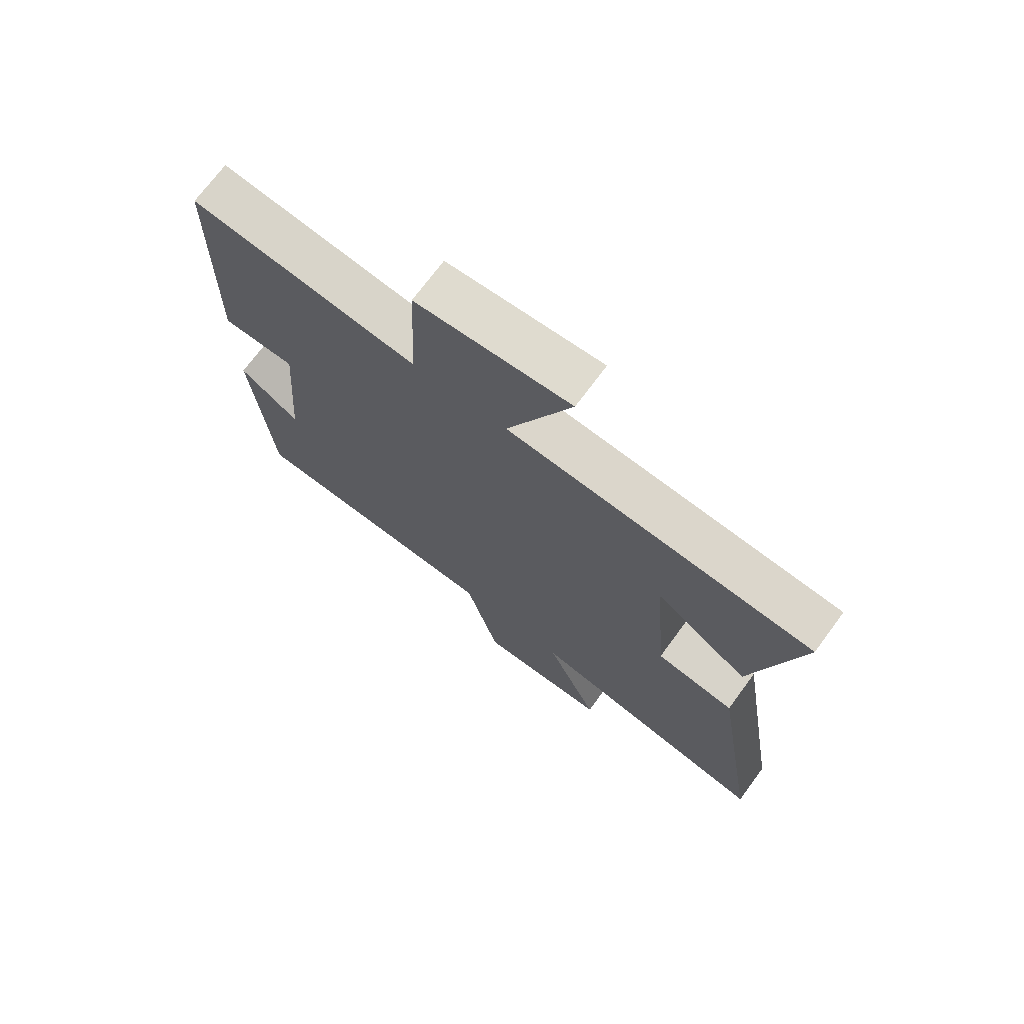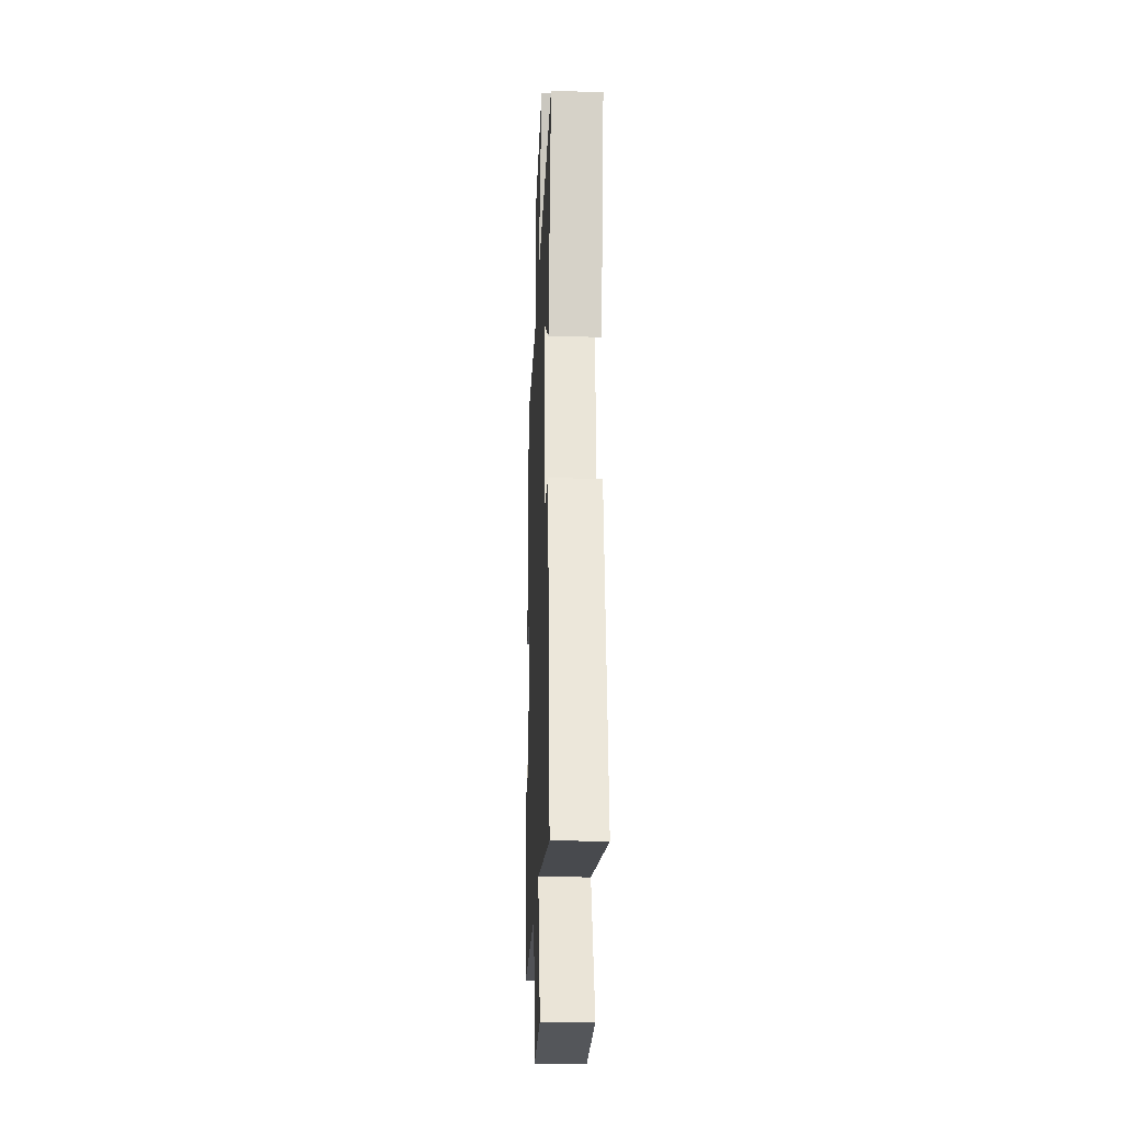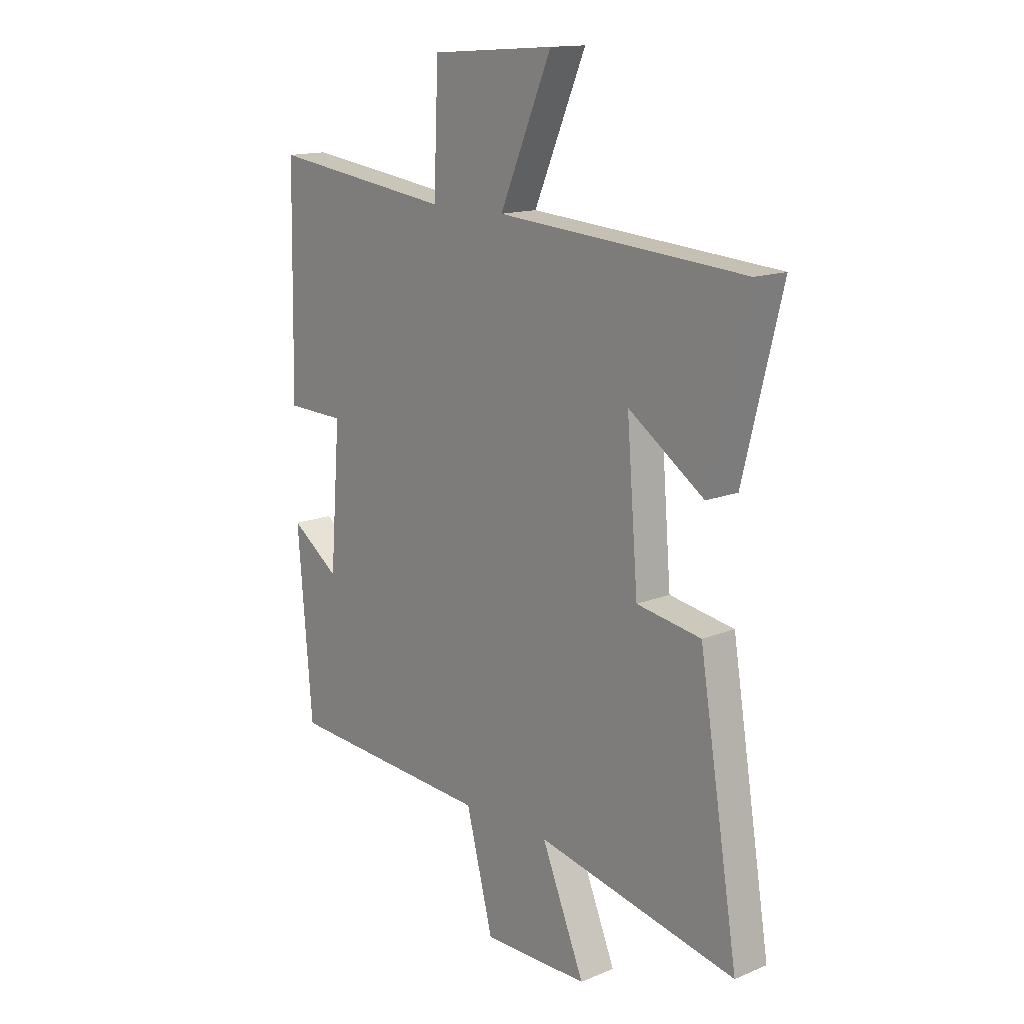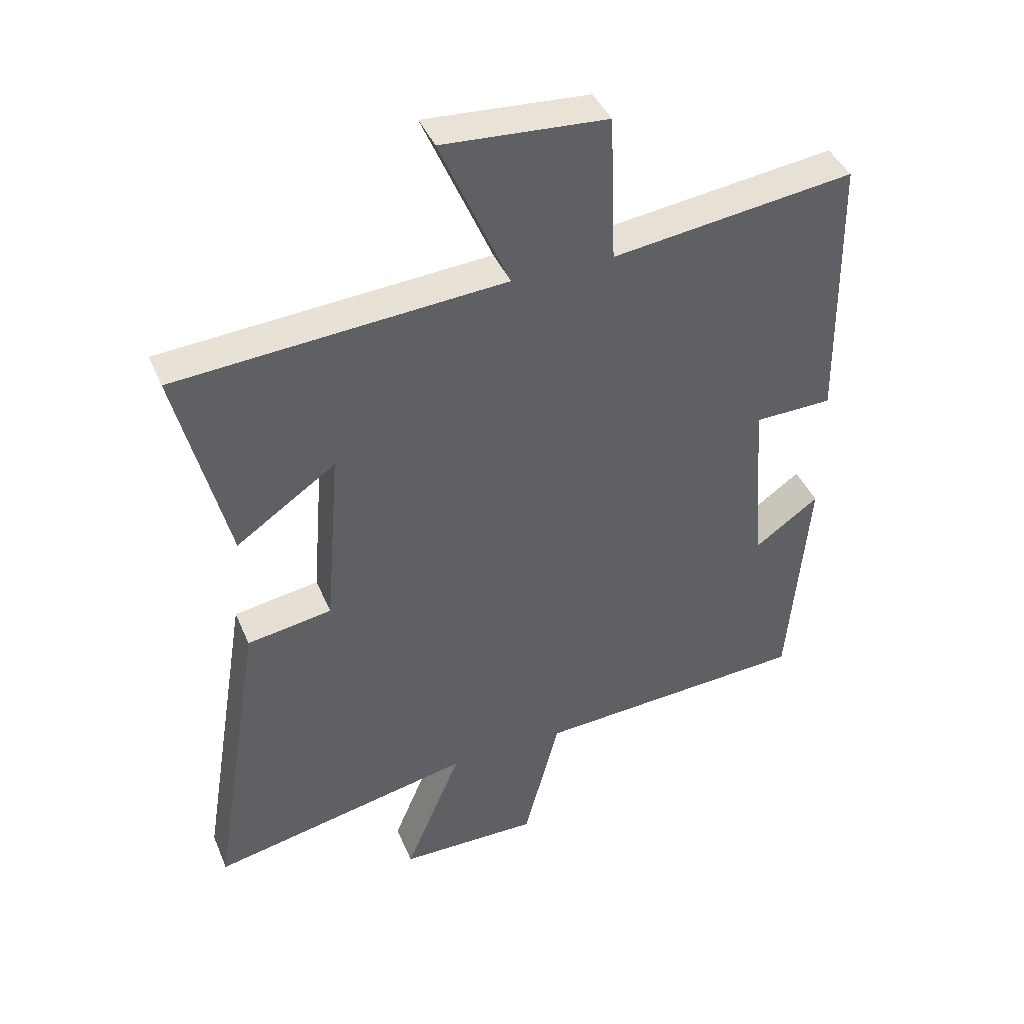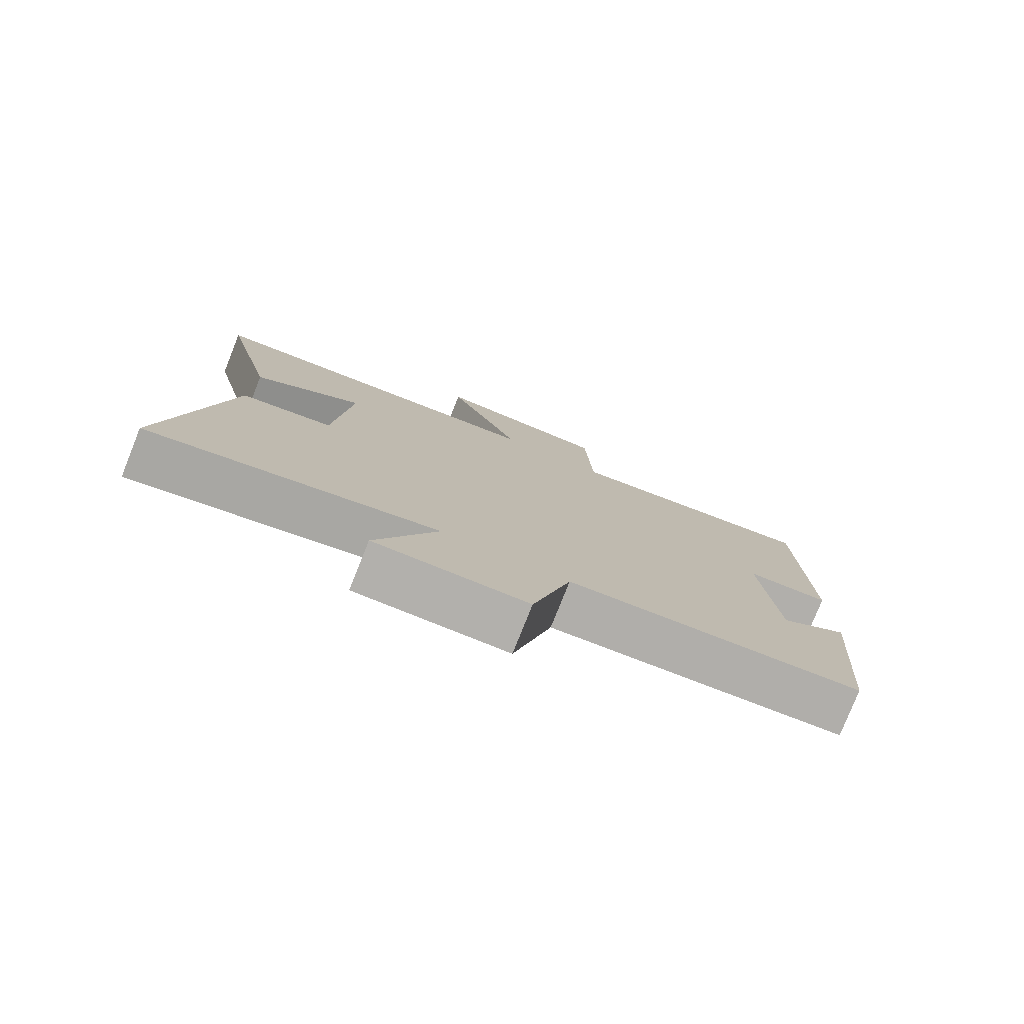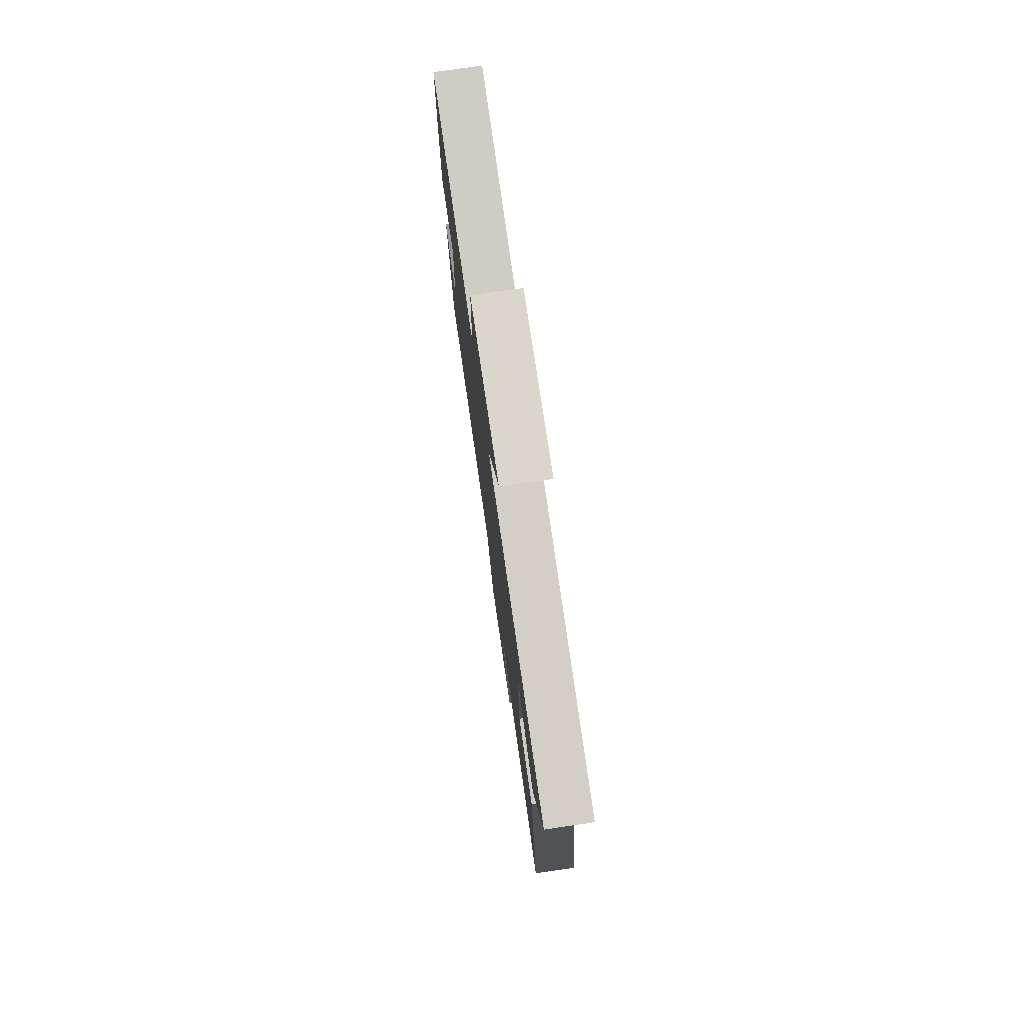
<metadata>
{"format":"obj","ext":"obj","renderer":"f3d","projection":"perspective","resolution":1024,"background":"white","views":[{"elev":71.7,"azim":-143.6,"up":"+Z"},{"elev":-24.7,"azim":-92.3,"up":"+Z"},{"elev":14.7,"azim":-131.3,"up":"+Z"},{"elev":41.8,"azim":-21.8,"up":"+Z"},{"elev":-78.7,"azim":-21.8,"up":"+Z"},{"elev":77.6,"azim":-98.3,"up":"+Z"}]}
</metadata>
<code>
v 0.469 0.07 -0.474
v 0.03 0.07 -0.5
v -0.027 0.07 -0.72
v -0.251 0.07 -0.718
v -0.16 0.07 -0.5
v -0.583 0.07 -0.588
v -0.5 0.07 -0.077
v -0.364 0.07 -0.055
v -0.34 0.07 0.241
v -0.5 0.07 0.131
v -0.581 0.07 0.462
v -0.057 0.07 0.5
v -0.167 0.07 0.755
v 0.095 0.07 0.737
v 0.105 0.07 0.5
v 0.492 0.07 0.55
v 0.5 0.07 0.111
v 0.375 0.07 0.108
v 0.397 0.07 -0.176
v 0.5 0.07 -0.103
v 0.469 0 -0.474
v 0.03 0 -0.5
v -0.027 0 -0.72
v -0.251 0 -0.718
v -0.16 0 -0.5
v -0.583 0 -0.588
v -0.5 0 -0.077
v -0.364 0 -0.055
v -0.34 0 0.241
v -0.5 0 0.131
v -0.581 0 0.462
v -0.057 0 0.5
v -0.167 0 0.755
v 0.095 0 0.737
v 0.105 0 0.5
v 0.492 0 0.55
v 0.5 0 0.111
v 0.375 0 0.108
v 0.397 0 -0.176
v 0.5 0 -0.103
f 19 20 1 2
f 18 19 2
f 15 16 17 18
f 15 18 2
f 12 13 14 15
f 9 10 11 12
f 8 9 12 15
f 5 6 7 8
f 5 8 15 2
f 2 3 4 5
f 22 21 40 39
f 22 39 38
f 38 37 36 35
f 22 38 35
f 35 34 33 32
f 32 31 30 29
f 35 32 29 28
f 28 27 26 25
f 22 35 28 25
f 25 24 23 22
f 1 21 22 2
f 2 22 23 3
f 3 23 24 4
f 4 24 25 5
f 5 25 26 6
f 6 26 27 7
f 7 27 28 8
f 8 28 29 9
f 9 29 30 10
f 10 30 31 11
f 11 31 32 12
f 12 32 33 13
f 13 33 34 14
f 14 34 35 15
f 15 35 36 16
f 16 36 37 17
f 17 37 38 18
f 18 38 39 19
f 19 39 40 20
f 20 40 21 1

</code>
